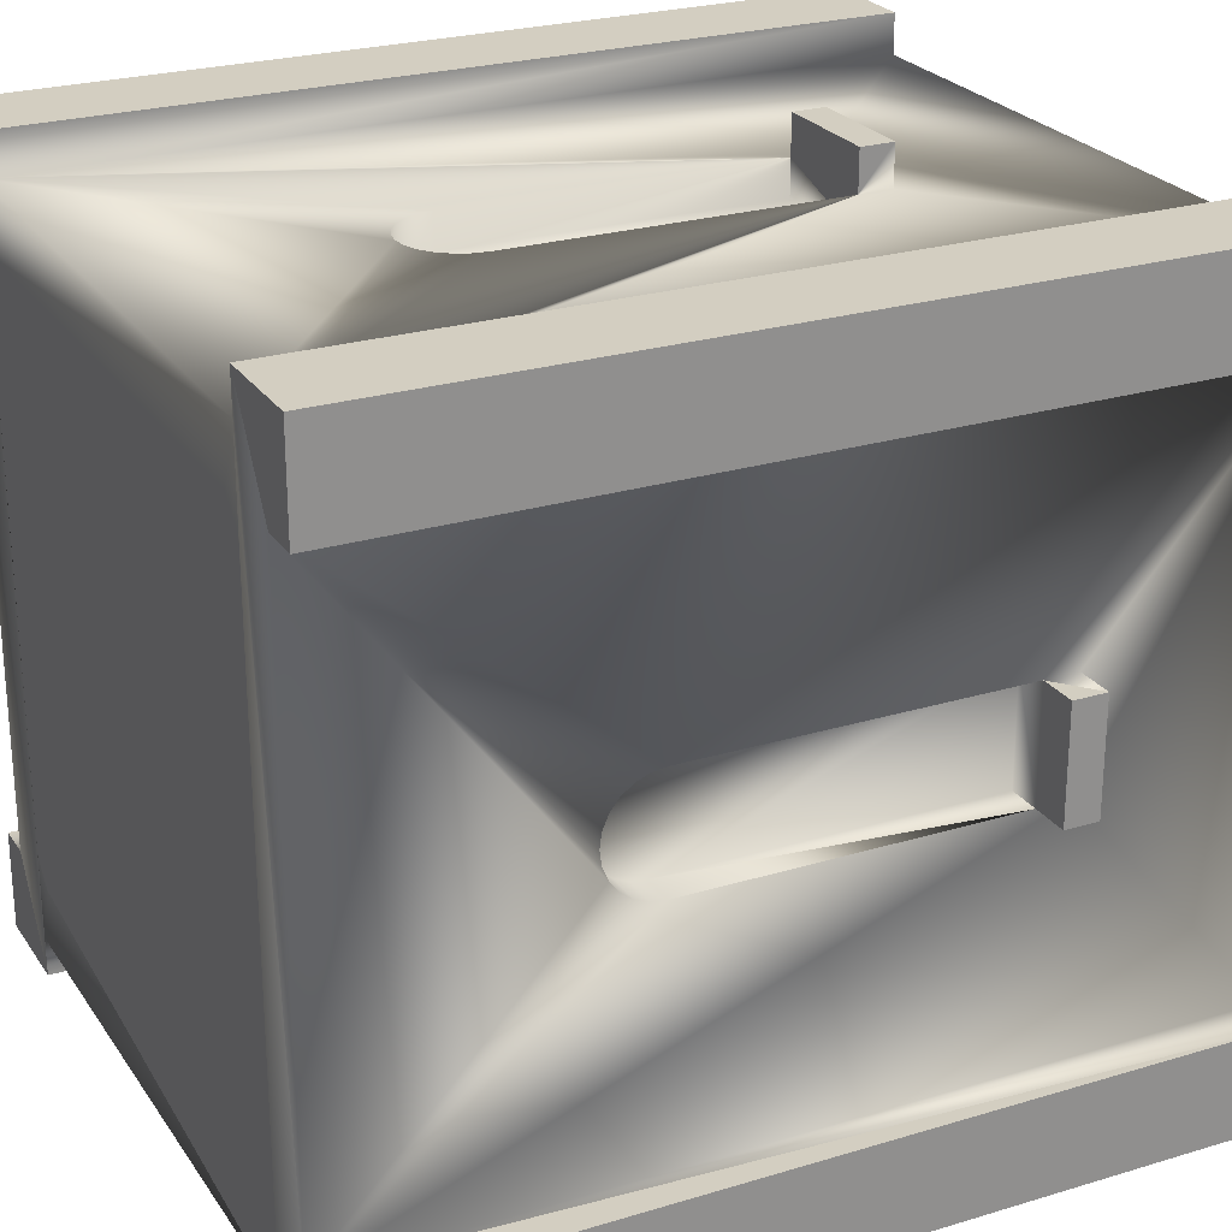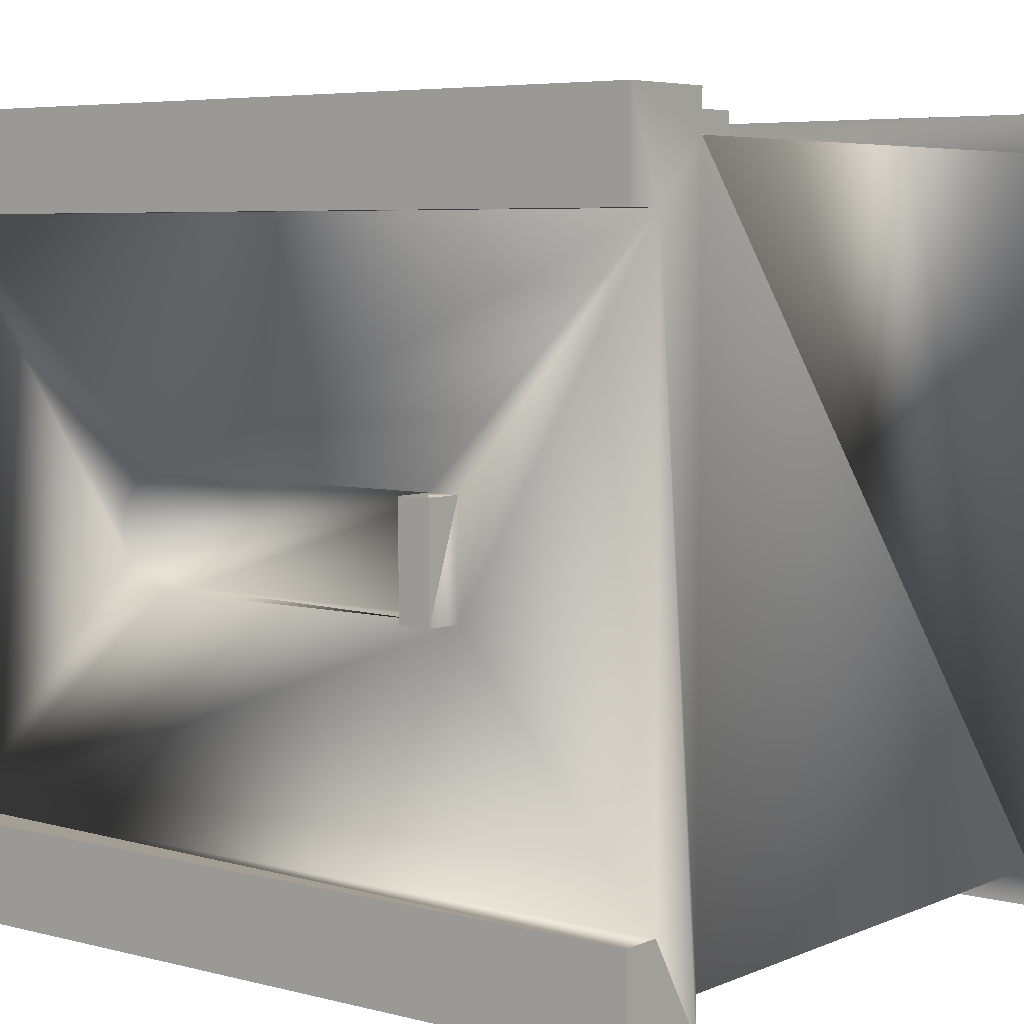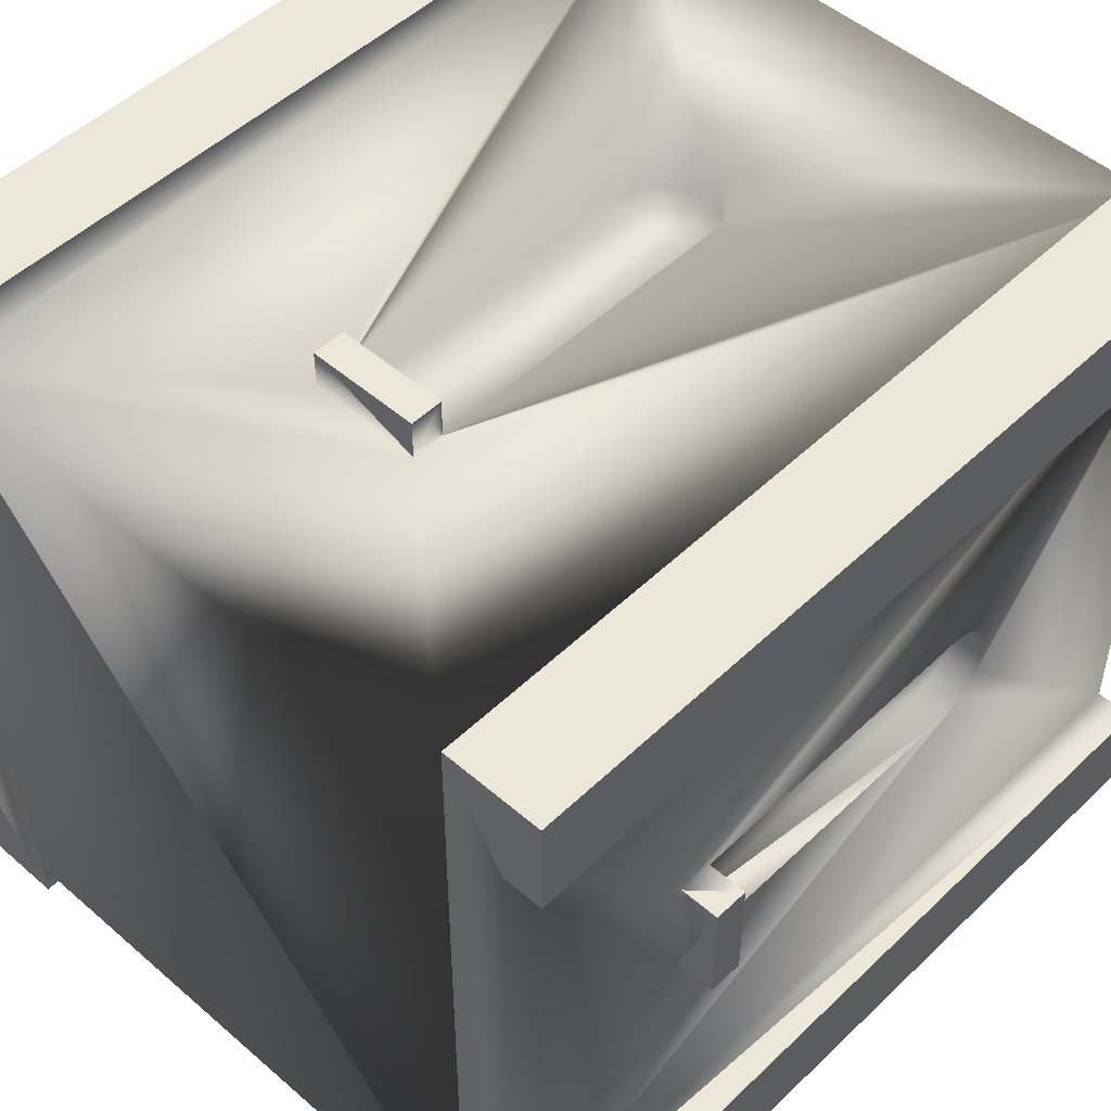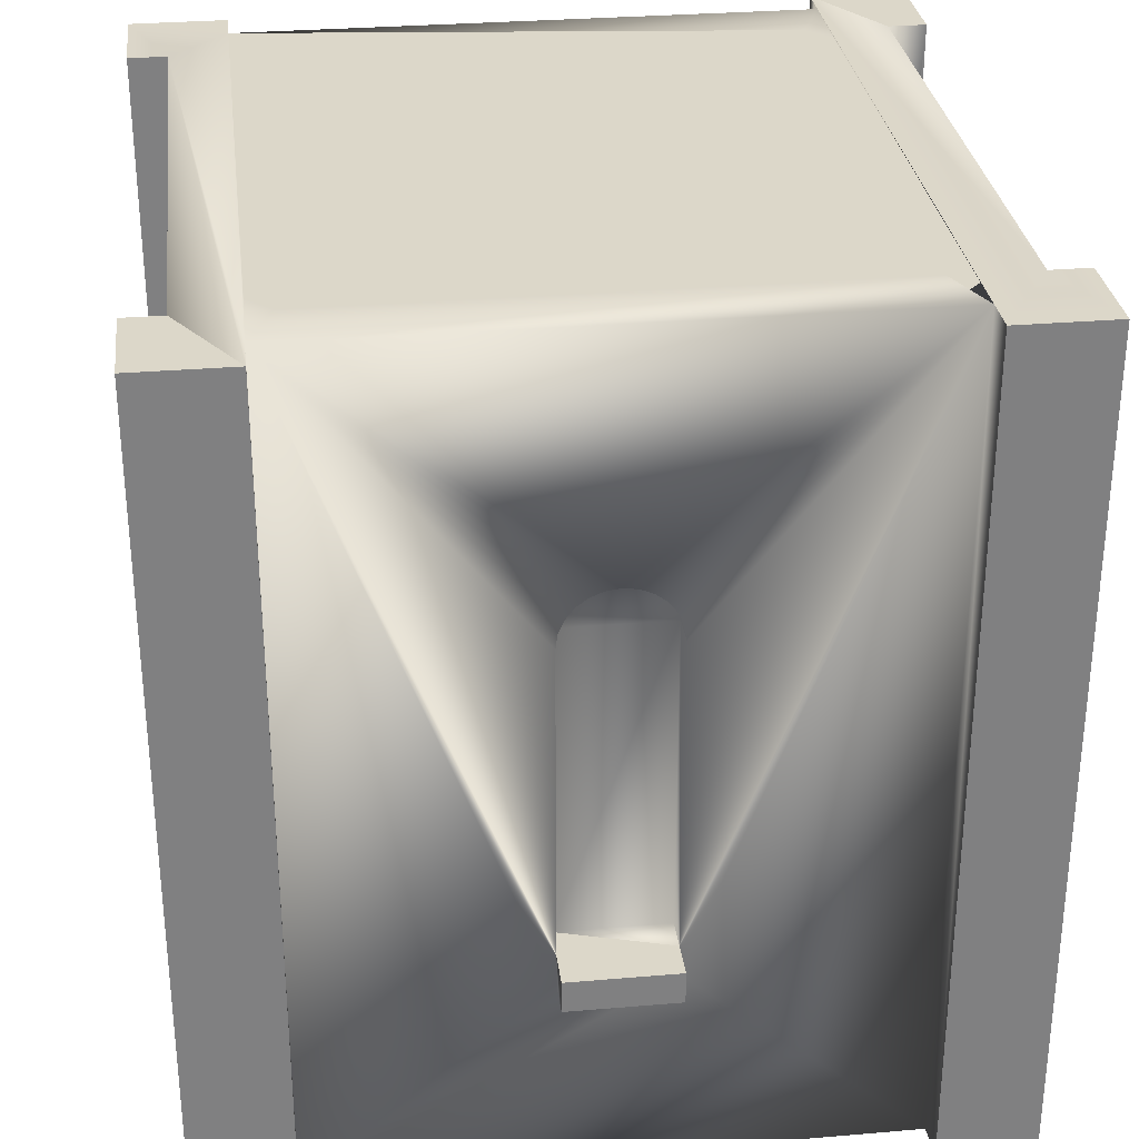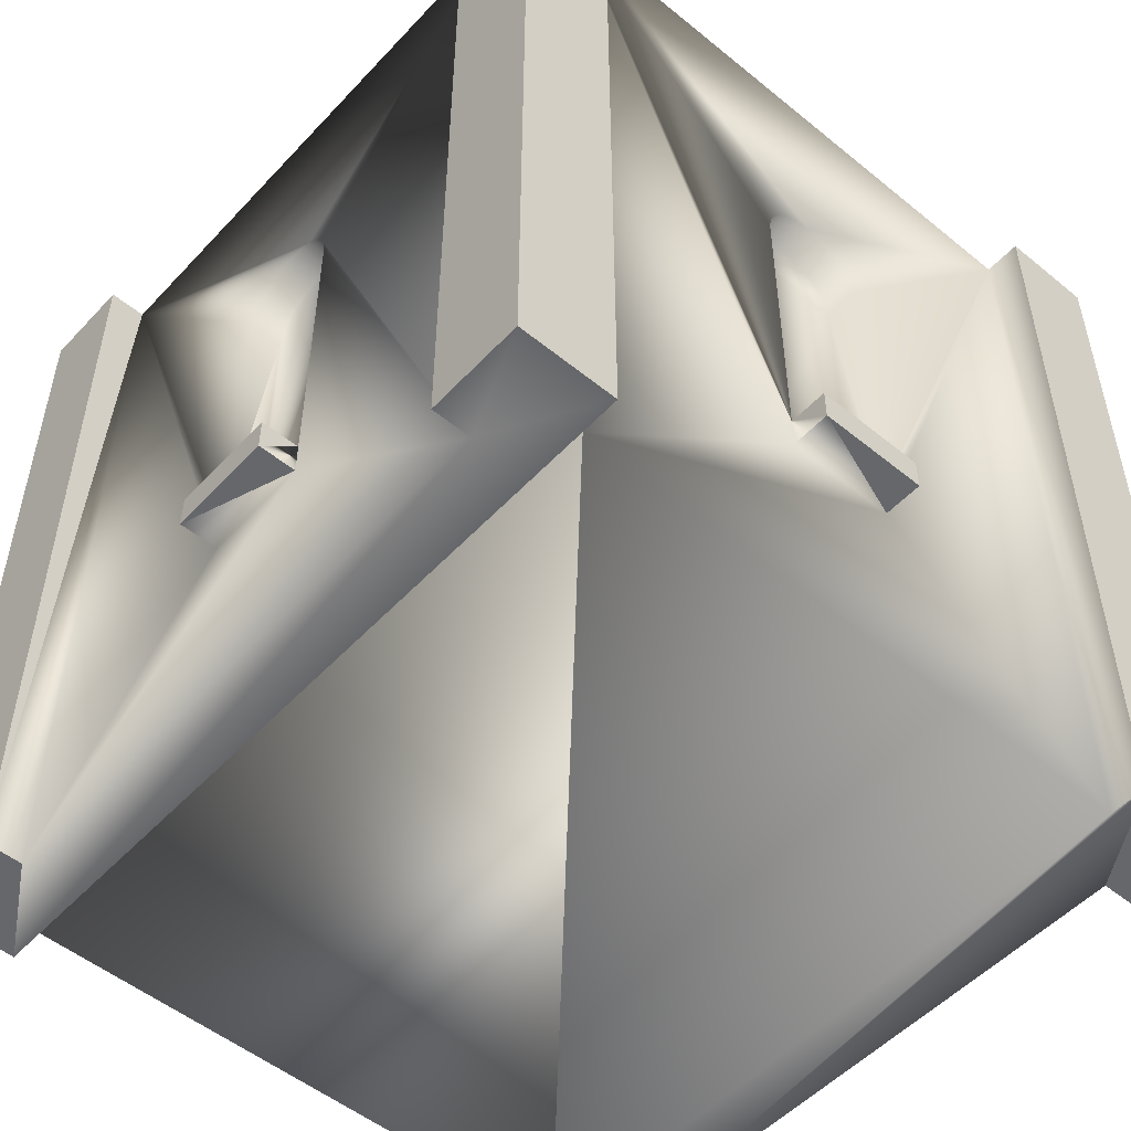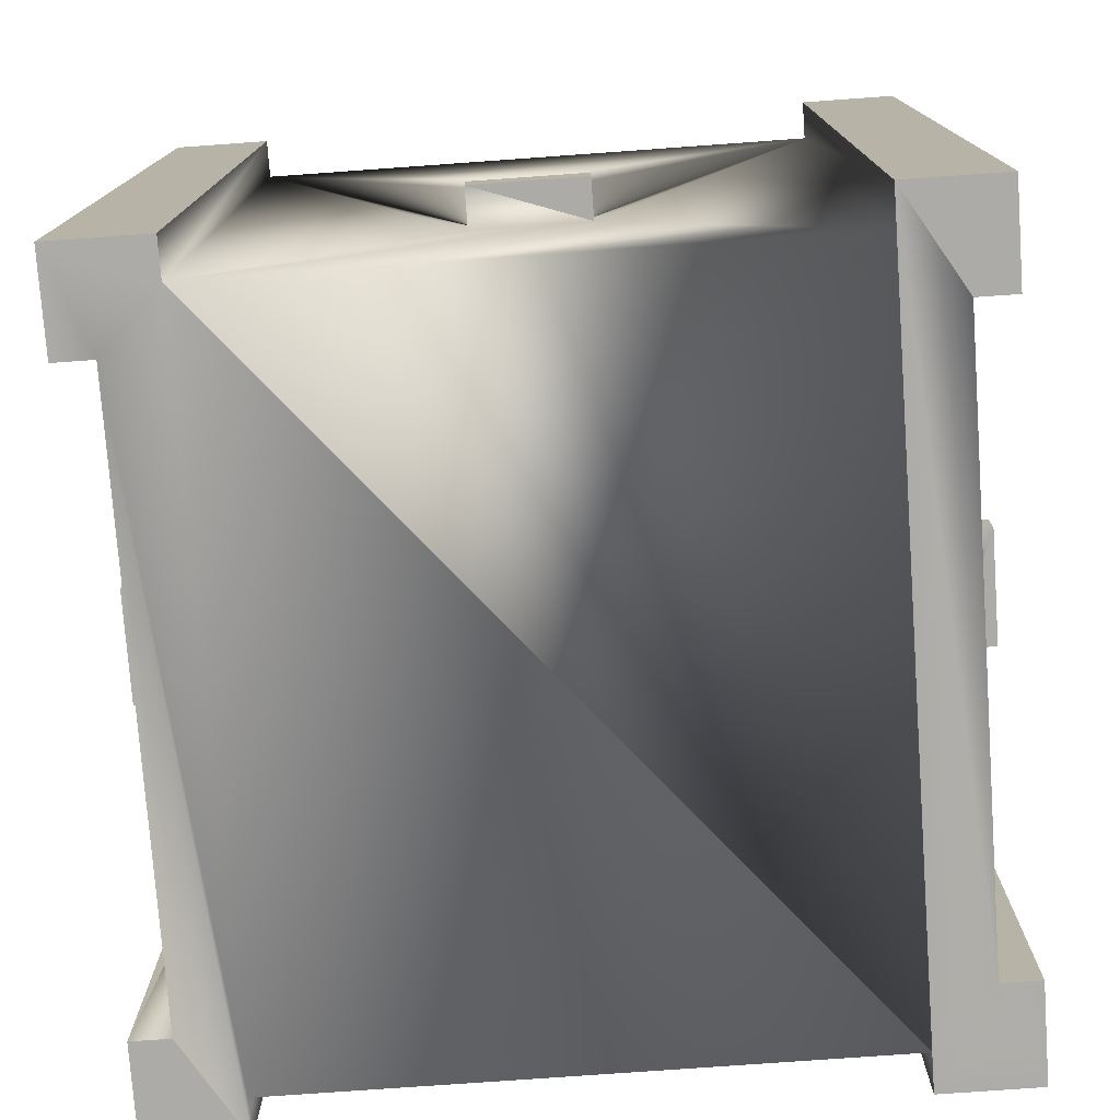
<metadata>
{"format":"obj","ext":"obj","renderer":"f3d","projection":"perspective","resolution":1024,"background":"white","views":[{"elev":24.9,"azim":-116.2,"up":"+Z"},{"elev":5.6,"azim":-51.8,"up":"+Z"},{"elev":49.9,"azim":43.6,"up":"+Z"},{"elev":30.3,"azim":-7.0,"up":"+Y"},{"elev":-52.0,"azim":138.6,"up":"+Y"},{"elev":-76.5,"azim":4.1,"up":"+Y"}]}
</metadata>
<code>
o towerSquareMidWindows
v -0.35 -0 7.787
v -0.35 -0 8.95
v -1.512 -0 8.95
v -0.8129 -0 7.787
v -0.8129 -0 0.8125
v -1.512 0 -0.35
v -0.35 0 -0.35
v -0.35 -0 0.8125
v -1.512 -0 8.487
v -1.512 -0 0.1129
v -8.487 -0 8.487
v -8.488 -0 0.1129
v -9.187 -0 7.788
v -9.65 -0 8.95
v -8.487 -0 8.95
v -8.488 0 -0.35
v -9.65 -0 7.788
v -9.187 -0 0.8125
v -9.65 0 -0.35
v -9.65 -0 0.8125
v -9.65 10.1 7.788
v -9.65 10.1 8.95
v -0.35 10.1 -0.35
v -0.35 10.1 0.8125
v -0.35 10.1 8.95
v -1.512 10.1 8.95
v -9.65 10.1 -0.35
v -8.488 10.1 -0.35
v -1.512 10.1 -0.35
v -0.8129 6.939 3.734
v -0.8129 10.1 0.8125
v -0.8129 7.075 3.838
v -0.8129 7.179 3.973
v -0.8129 10.1 7.787
v -0.8129 6.782 3.668
v -0.8129 6.612 3.646
v -0.8129 7.244 4.131
v -0.8129 7.266 4.3
v -0.8129 7.244 4.469
v -0.8129 7.179 4.627
v -0.8129 7.075 4.762
v -0.8129 6.939 4.866
v -0.8129 6.782 4.932
v -0.8129 6.612 4.954
v -0.8129 2.834 4.954
v -0.8129 2.426 4.954
v -0.8129 2.426 3.646
v -0.8129 2.834 3.646
v -0.35 10.1 7.787
v -5.654 2.443 0.1129
v -8.488 10.1 0.1129
v -5.654 2.834 0.1129
v -5.654 6.612 0.1129
v -5.632 6.782 0.1129
v -5.566 6.939 0.1129
v -5.462 7.075 0.1129
v -5.327 7.179 0.1129
v -5.169 7.244 0.1129
v -5 7.266 0.1129
v -4.346 2.443 0.1129
v -1.512 10.1 0.1129
v -4.346 2.834 0.1129
v -4.346 6.612 0.1129
v -4.368 6.782 0.1129
v -4.434 6.939 0.1129
v -4.538 7.075 0.1129
v -4.673 7.179 0.1129
v -4.831 7.244 0.1129
v -8.487 10.1 8.95
v -4.346 2.448 8.487
v -1.512 10.1 8.487
v -4.346 2.834 8.487
v -4.346 6.612 8.487
v -4.368 6.782 8.487
v -4.434 6.939 8.487
v -4.538 7.075 8.487
v -4.673 7.179 8.487
v -4.831 7.244 8.487
v -5 7.266 8.487
v -5.654 2.448 8.487
v -8.487 10.1 8.487
v -5.654 2.834 8.487
v -5.654 6.612 8.487
v -5.632 6.782 8.487
v -5.566 6.939 8.487
v -5.462 7.075 8.487
v -5.327 7.179 8.487
v -5.169 7.244 8.487
v -9.65 10.1 0.8125
v -9.187 2.439 3.646
v -9.187 10.1 0.8125
v -9.187 2.439 4.954
v -9.187 2.834 4.954
v -9.187 6.612 4.954
v -9.187 6.612 3.646
v -9.187 6.782 3.668
v -9.187 6.939 3.734
v -9.187 7.075 3.838
v -9.187 7.179 3.973
v -9.187 10.1 7.788
v -9.187 2.834 3.646
v -9.187 7.244 4.131
v -9.187 7.266 4.3
v -9.187 7.244 4.469
v -9.187 7.179 4.627
v -9.187 7.075 4.762
v -9.187 6.939 4.866
v -9.187 6.782 4.932
v -5.654 2.834 8.087
v -4.346 6.612 8.087
v -4.346 2.834 8.087
v -5.654 6.612 8.087
v -4.368 6.782 8.087
v -5.632 6.782 8.087
v -4.434 6.939 8.087
v -5.566 6.939 8.087
v -4.538 7.075 8.087
v -5.462 7.075 8.087
v -4.673 7.179 8.087
v -5.327 7.179 8.087
v -4.831 7.244 8.087
v -5.169 7.244 8.087
v -5 7.266 8.087
v -4.346 2.834 8.95
v -5.654 2.834 8.95
v -8.787 6.612 3.646
v -8.787 2.834 4.954
v -8.787 2.834 3.646
v -8.787 6.782 3.668
v -8.787 6.939 3.734
v -8.787 7.075 3.838
v -8.787 7.179 3.973
v -8.787 7.244 4.131
v -8.787 7.266 4.3
v -8.787 7.244 4.469
v -8.787 7.179 4.627
v -8.787 7.075 4.762
v -8.787 6.939 4.866
v -8.787 6.782 4.932
v -8.787 6.612 4.954
v -9.65 2.834 3.646
v -9.65 2.834 4.954
v -1.213 2.834 3.646
v -1.213 6.782 3.668
v -1.213 6.612 3.646
v -1.213 2.834 4.954
v -1.213 6.939 3.734
v -1.213 7.075 3.838
v -1.213 7.179 3.973
v -1.213 7.244 4.131
v -1.213 7.266 4.3
v -1.213 7.244 4.469
v -1.213 7.179 4.627
v -1.213 7.075 4.762
v -1.213 6.939 4.866
v -1.213 6.782 4.932
v -1.213 6.612 4.954
v -0.35 2.834 4.954
v -0.35 2.834 3.646
v -4.346 2.834 0.5129
v -5.654 6.612 0.5129
v -5.654 2.834 0.5129
v -4.346 6.612 0.5129
v -5.632 6.782 0.5129
v -4.368 6.782 0.5129
v -5.566 6.939 0.5129
v -4.434 6.939 0.5129
v -5.462 7.075 0.5129
v -4.538 7.075 0.5129
v -5.327 7.179 0.5129
v -4.673 7.179 0.5129
v -5.169 7.244 0.5129
v -4.831 7.244 0.5129
v -5 7.266 0.5129
v -4.346 2.834 -0.35
v -5.654 2.834 -0.35
v -9.65 2.439 3.646
v -9.65 2.439 4.954
v -4.346 2.443 -0.35
v -5.654 2.443 -0.35
v -0.35 2.426 3.646
v -0.35 2.426 4.954
v -5.654 2.448 8.95
v -4.346 2.448 8.95
v -1.523 10.1 1.106
v -1.806 10.1 0.8227
v -8.194 10.1 0.8227
v -8.477 10.1 1.106
v -8.477 10.1 7.494
v -1.523 10.1 7.494
v -1.806 10.1 7.777
v -8.194 10.1 7.777
f 1 2 3
f 3 4 1
f 3 5 4
f 5 3 6
f 5 6 7
f 7 8 5
f 3 9 6
f 9 10 6
f 10 9 11
f 11 12 10
f 13 12 11
f 14 13 11
f 11 15 14
f 13 16 12
f 14 17 13
f 16 13 18
f 18 19 16
f 18 20 19
f 21 17 14
f 14 22 21
f 7 23 24
f 24 8 7
f 3 2 25
f 25 26 3
f 16 19 27
f 27 28 16
f 7 6 29
f 29 23 7
f 30 5 31
f 31 32 30
f 31 33 32
f 31 34 33
f 30 35 5
f 35 36 5
f 34 37 33
f 34 38 37
f 34 39 38
f 34 40 39
f 34 41 40
f 34 42 41
f 34 43 42
f 34 44 43
f 34 45 44
f 34 46 45
f 5 36 47
f 47 4 5
f 47 46 4
f 46 34 4
f 36 48 47
f 1 4 34
f 34 49 1
f 5 8 24
f 24 31 5
f 50 10 12
f 12 51 50
f 51 52 50
f 51 53 52
f 51 54 53
f 51 55 54
f 51 56 55
f 51 57 56
f 51 58 57
f 51 59 58
f 10 50 60
f 60 61 10
f 59 51 61
f 60 62 61
f 62 63 61
f 63 64 61
f 64 65 61
f 65 66 61
f 66 67 61
f 67 68 61
f 68 59 61
f 16 28 51
f 51 12 16
f 29 6 10
f 10 61 29
f 14 15 69
f 69 22 14
f 70 11 9
f 9 71 70
f 71 72 70
f 71 73 72
f 71 74 73
f 71 75 74
f 71 76 75
f 71 77 76
f 71 78 77
f 71 79 78
f 11 70 80
f 80 81 11
f 79 71 81
f 80 82 81
f 82 83 81
f 83 84 81
f 84 85 81
f 85 86 81
f 86 87 81
f 87 88 81
f 88 79 81
f 71 9 3
f 3 26 71
f 11 81 69
f 69 15 11
f 27 19 20
f 20 89 27
f 90 91 18
f 18 13 90
f 13 92 90
f 13 93 92
f 13 94 93
f 91 90 95
f 91 95 96
f 91 96 97
f 91 97 98
f 91 98 99
f 99 100 91
f 94 13 100
f 90 101 95
f 99 102 100
f 102 103 100
f 103 104 100
f 104 105 100
f 105 106 100
f 106 107 100
f 107 108 100
f 108 94 100
f 13 17 21
f 21 100 13
f 20 18 91
f 91 89 20
f 1 49 25
f 25 2 1
f 109 111 110
f 110 112 109
f 110 113 112
f 113 114 112
f 113 115 114
f 115 116 114
f 115 117 116
f 117 118 116
f 117 119 118
f 119 120 118
f 119 121 120
f 121 122 120
f 121 123 122
f 109 112 83
f 83 82 109
f 72 111 109
f 109 124 72
f 109 125 124
f 109 82 125
f 110 111 72
f 72 73 110
f 113 110 73
f 73 74 113
f 115 113 74
f 74 75 115
f 117 115 75
f 75 76 117
f 117 76 77
f 77 119 117
f 119 77 78
f 78 121 119
f 121 78 79
f 79 123 121
f 123 79 88
f 88 122 123
f 122 88 87
f 87 120 122
f 120 87 86
f 86 118 120
f 116 118 86
f 86 85 116
f 114 116 85
f 85 84 114
f 112 114 84
f 84 83 112
f 126 128 127
f 127 129 126
f 127 130 129
f 127 131 130
f 127 132 131
f 127 133 132
f 127 134 133
f 127 135 134
f 127 136 135
f 127 137 136
f 127 138 137
f 127 139 138
f 127 140 139
f 101 128 126
f 126 95 101
f 127 128 101
f 101 93 127
f 101 141 93
f 141 142 93
f 127 93 94
f 94 140 127
f 140 94 108
f 108 139 140
f 139 108 107
f 107 138 139
f 138 107 106
f 106 137 138
f 105 136 137
f 137 106 105
f 104 135 136
f 136 105 104
f 103 134 135
f 135 104 103
f 102 133 134
f 134 103 102
f 99 132 133
f 133 102 99
f 98 131 132
f 132 99 98
f 97 130 131
f 131 98 97
f 96 129 130
f 130 97 96
f 95 126 129
f 129 96 95
f 143 145 144
f 144 146 143
f 144 147 146
f 147 148 146
f 148 149 146
f 149 150 146
f 150 151 146
f 151 152 146
f 152 153 146
f 153 154 146
f 154 155 146
f 155 156 146
f 156 157 146
f 143 48 36
f 36 145 143
f 145 36 35
f 35 144 145
f 144 35 30
f 30 147 144
f 147 30 32
f 32 148 147
f 148 32 33
f 33 149 148
f 149 33 37
f 37 150 149
f 150 37 38
f 38 151 150
f 151 38 39
f 39 152 151
f 152 39 40
f 40 153 152
f 153 40 41
f 41 154 153
f 42 155 154
f 154 41 42
f 43 156 155
f 155 42 43
f 44 157 156
f 156 43 44
f 45 146 157
f 157 44 45
f 158 159 48
f 48 45 158
f 48 143 45
f 143 146 45
f 160 162 161
f 161 163 160
f 161 164 163
f 164 165 163
f 164 166 165
f 166 167 165
f 166 168 167
f 168 169 167
f 168 170 169
f 170 171 169
f 170 172 171
f 172 173 171
f 172 174 173
f 52 53 161
f 161 162 52
f 53 54 164
f 164 161 53
f 54 55 166
f 166 164 54
f 55 56 168
f 168 166 55
f 57 170 168
f 168 56 57
f 58 172 170
f 170 57 58
f 59 174 172
f 172 58 59
f 68 173 174
f 174 59 68
f 67 171 173
f 173 68 67
f 66 169 171
f 171 67 66
f 66 65 167
f 167 169 66
f 65 64 165
f 165 167 65
f 64 63 163
f 163 165 64
f 63 62 160
f 160 163 63
f 62 175 176
f 176 160 62
f 176 162 160
f 176 52 162
f 141 177 178
f 178 142 141
f 90 177 141
f 141 101 90
f 177 90 92
f 92 178 177
f 178 92 93
f 93 142 178
f 179 180 176
f 176 175 179
f 179 175 62
f 62 60 179
f 179 60 50
f 50 180 179
f 176 180 50
f 50 52 176
f 181 159 158
f 158 182 181
f 46 182 158
f 158 45 46
f 47 181 182
f 182 46 47
f 181 47 48
f 48 159 181
f 183 184 124
f 124 125 183
f 82 80 183
f 183 125 82
f 70 184 183
f 183 80 70
f 70 72 124
f 124 184 70
f 185 71 61
f 61 186 185
f 61 51 186
f 51 187 186
f 51 188 187
f 51 189 188
f 71 185 190
f 71 190 191
f 191 81 71
f 189 51 81
f 191 192 81
f 192 189 81
f 61 71 26
f 29 61 26
f 34 29 26
f 29 34 31
f 29 31 24
f 24 23 29
f 34 26 25
f 25 49 34
f 91 81 51
f 27 91 51
f 51 28 27
f 91 69 81
f 27 89 91
f 69 91 100
f 100 22 69
f 100 21 22
f 187 188 189
f 190 185 186
f 186 191 190
f 186 187 191
f 187 192 191
f 187 189 192

</code>
